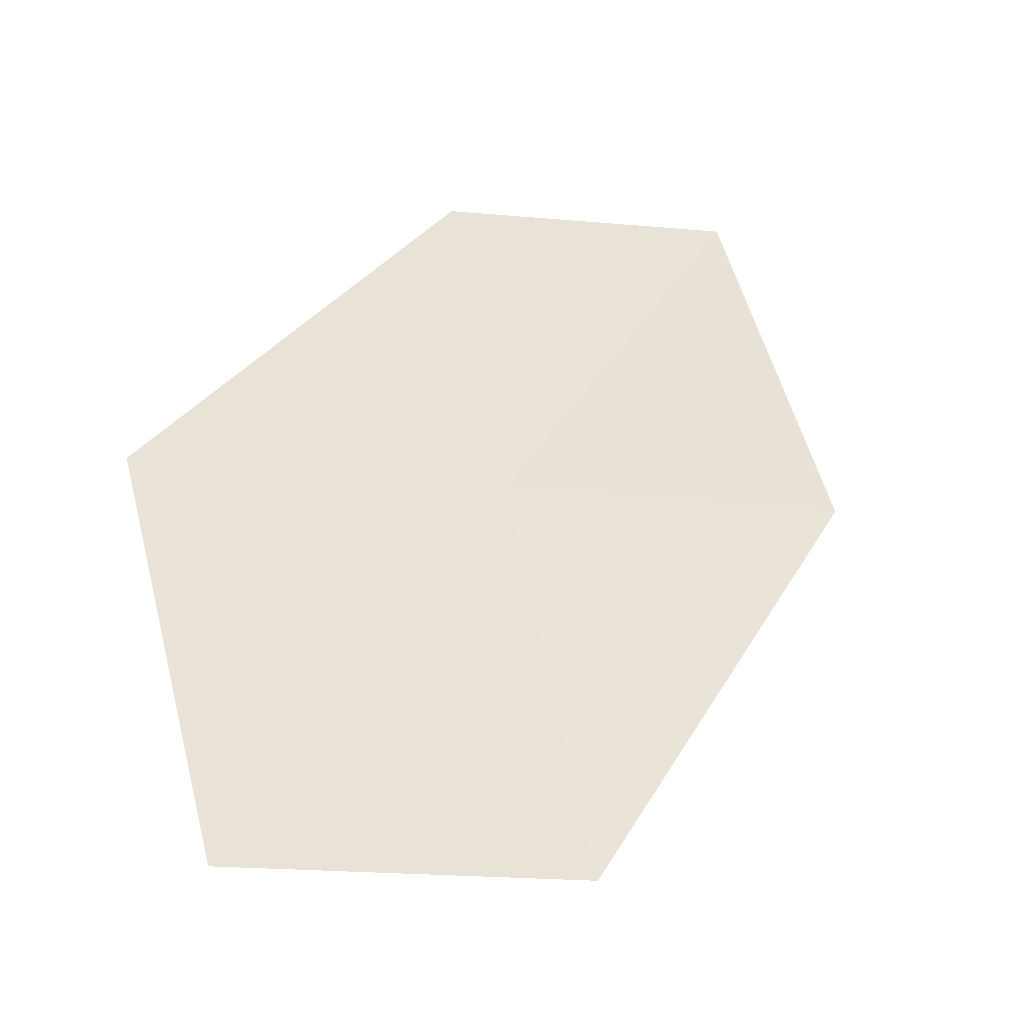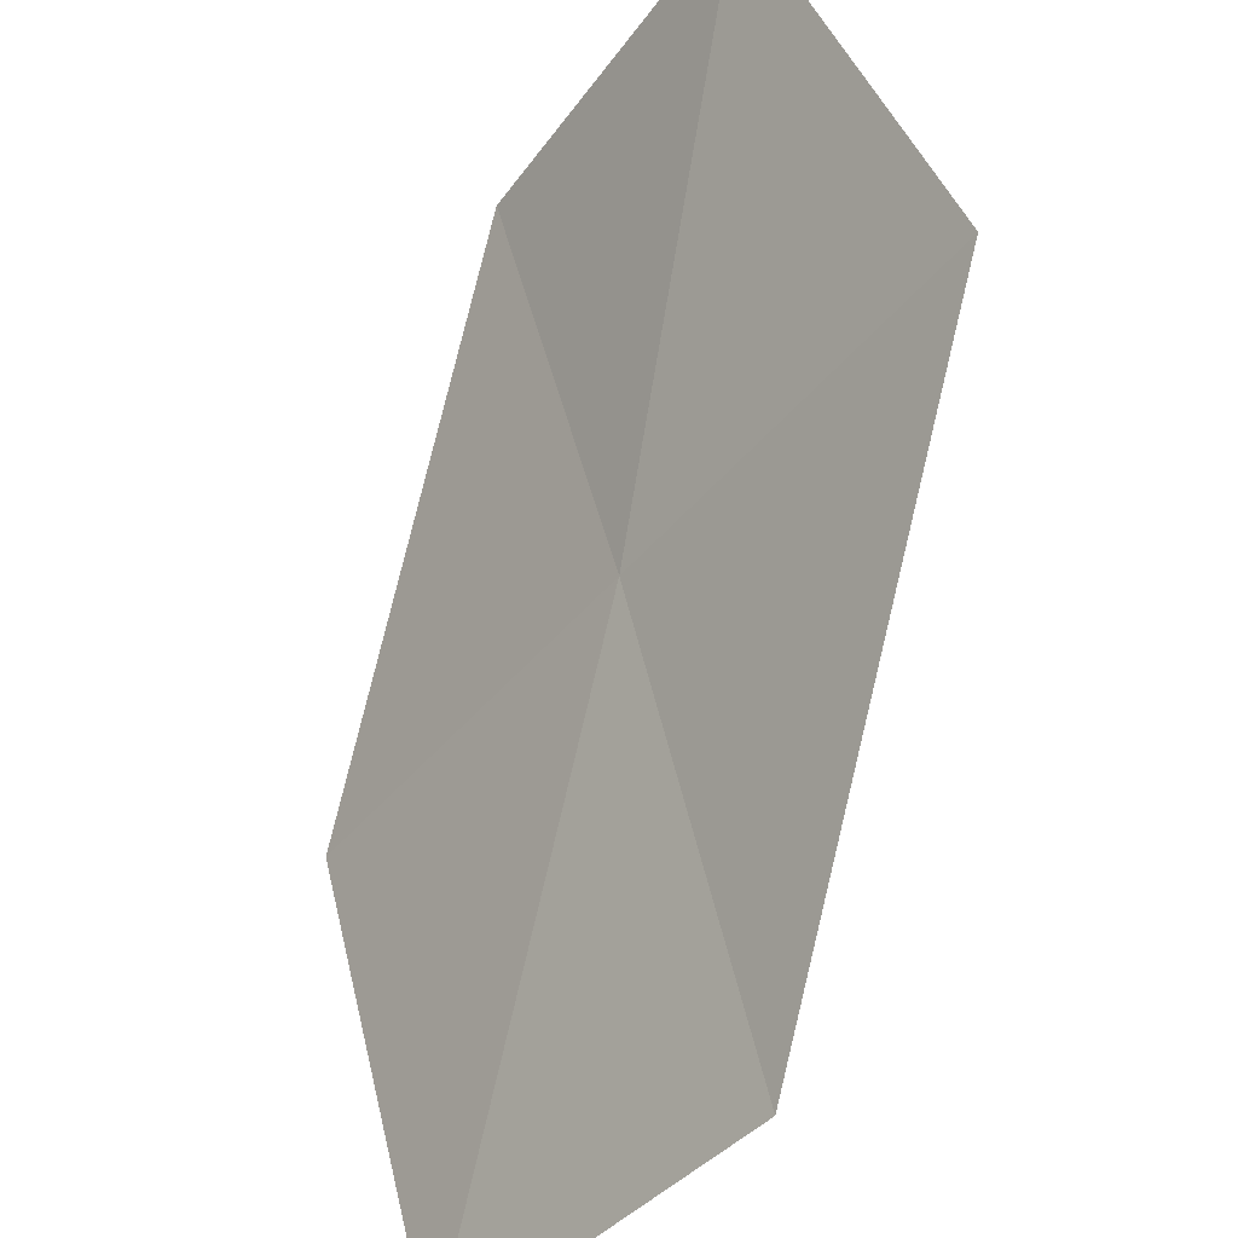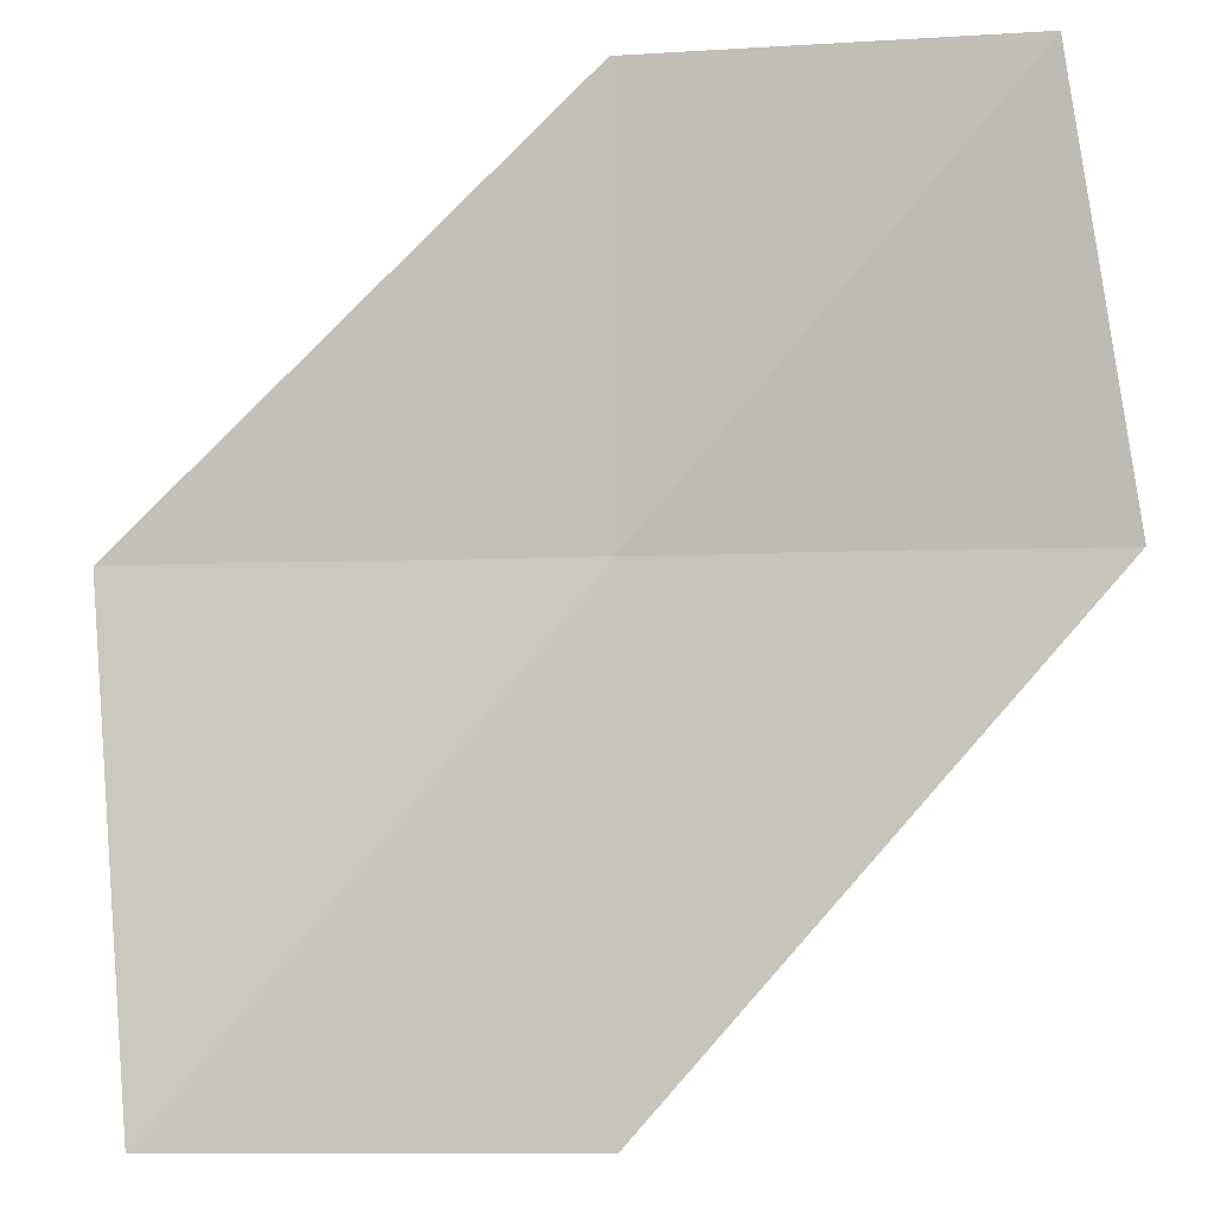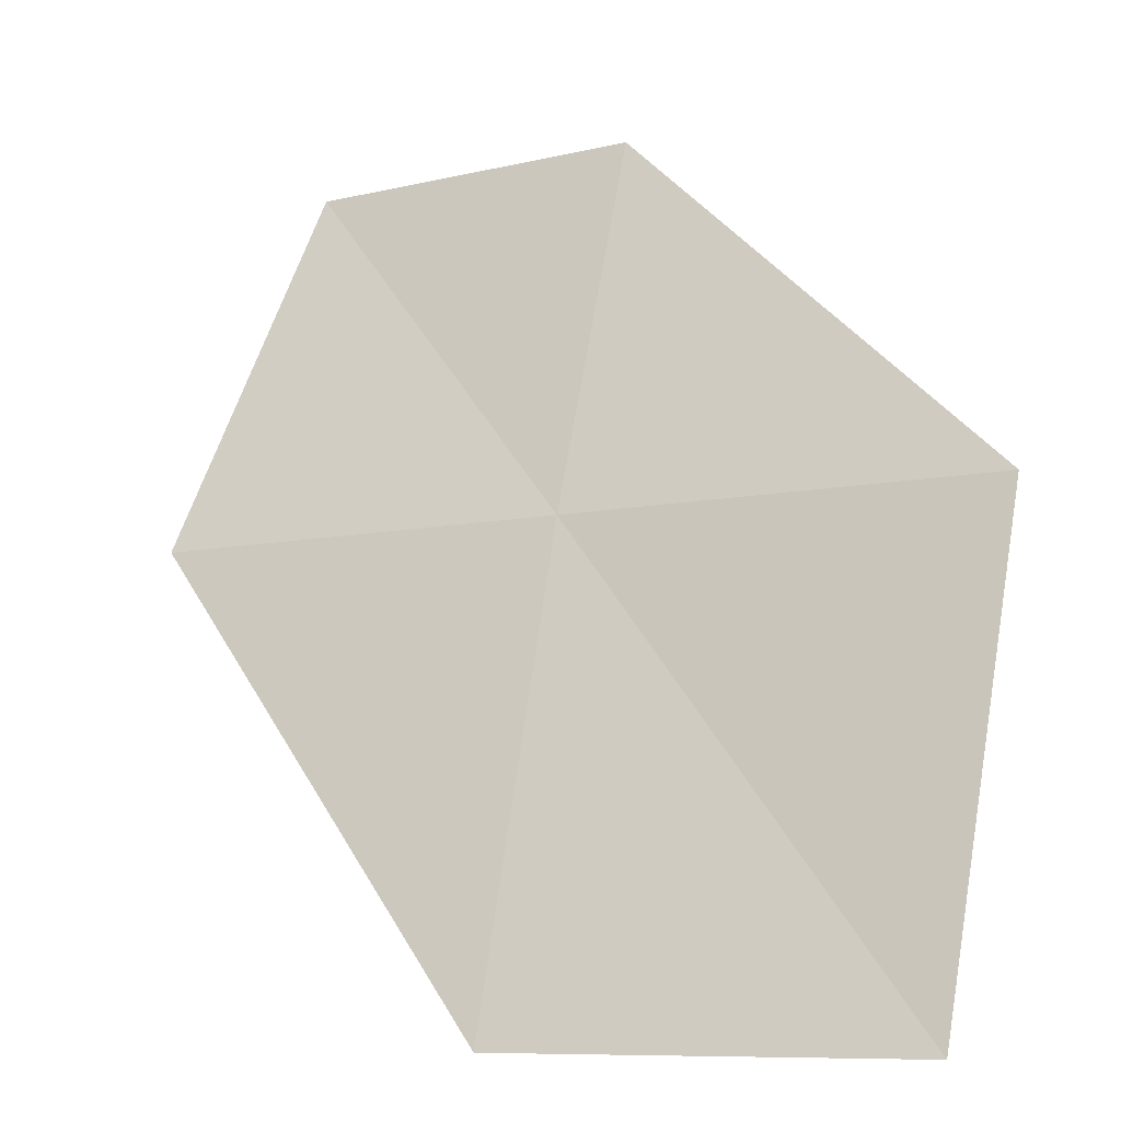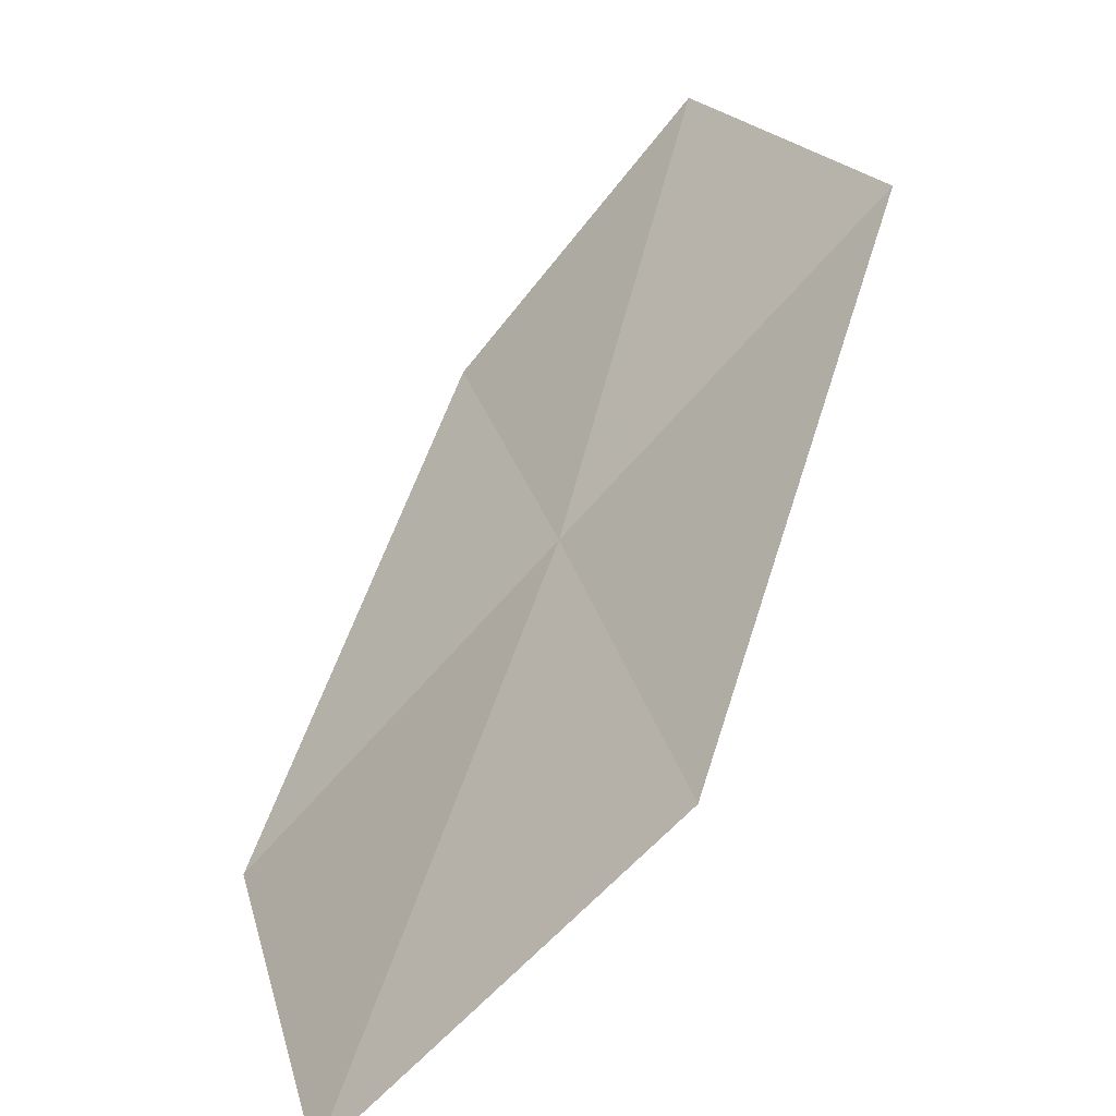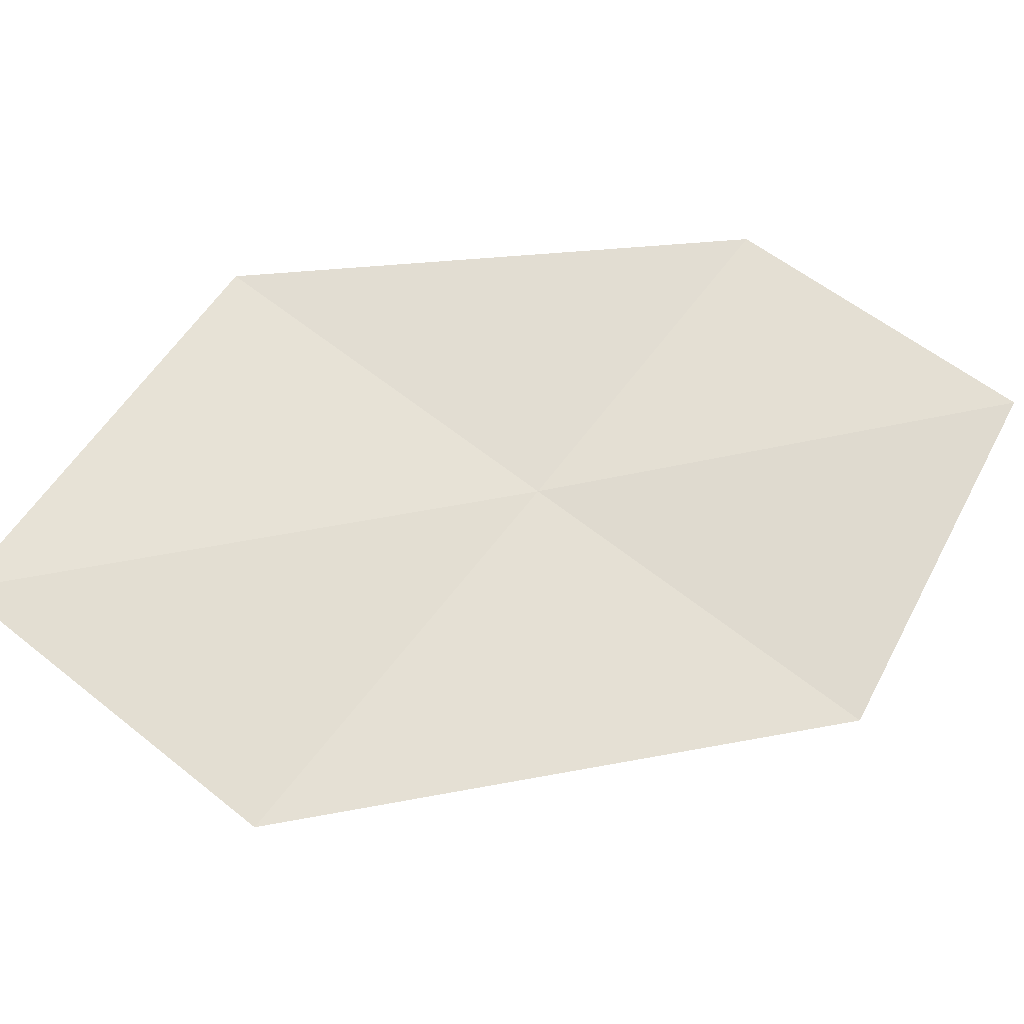
<metadata>
{"format":"obj","ext":"obj","renderer":"f3d","projection":"perspective","resolution":1024,"background":"white","views":[{"elev":38.4,"azim":162.9,"up":"+Y"},{"elev":-45.8,"azim":-109.5,"up":"+Z"},{"elev":-17.6,"azim":-158.9,"up":"+Z"},{"elev":-8.8,"azim":47.7,"up":"+Z"},{"elev":-77.8,"azim":-115.0,"up":"+Z"},{"elev":42.6,"azim":-147.2,"up":"+Y"}]}
</metadata>
<code>
v -9.67 2.522 84.46
v -9.257 1.376 80.53
v -13.14 1.416 84.46
v -6.081 2.583 80.53
v -6.204 3.628 84.46
v -10.06 3.625 87.68
v -13.02 2.861 87.68
f 1 2 3
f 1 4 2
f 1 5 4
f 1 6 5
f 1 7 6
f 1 3 7

</code>
